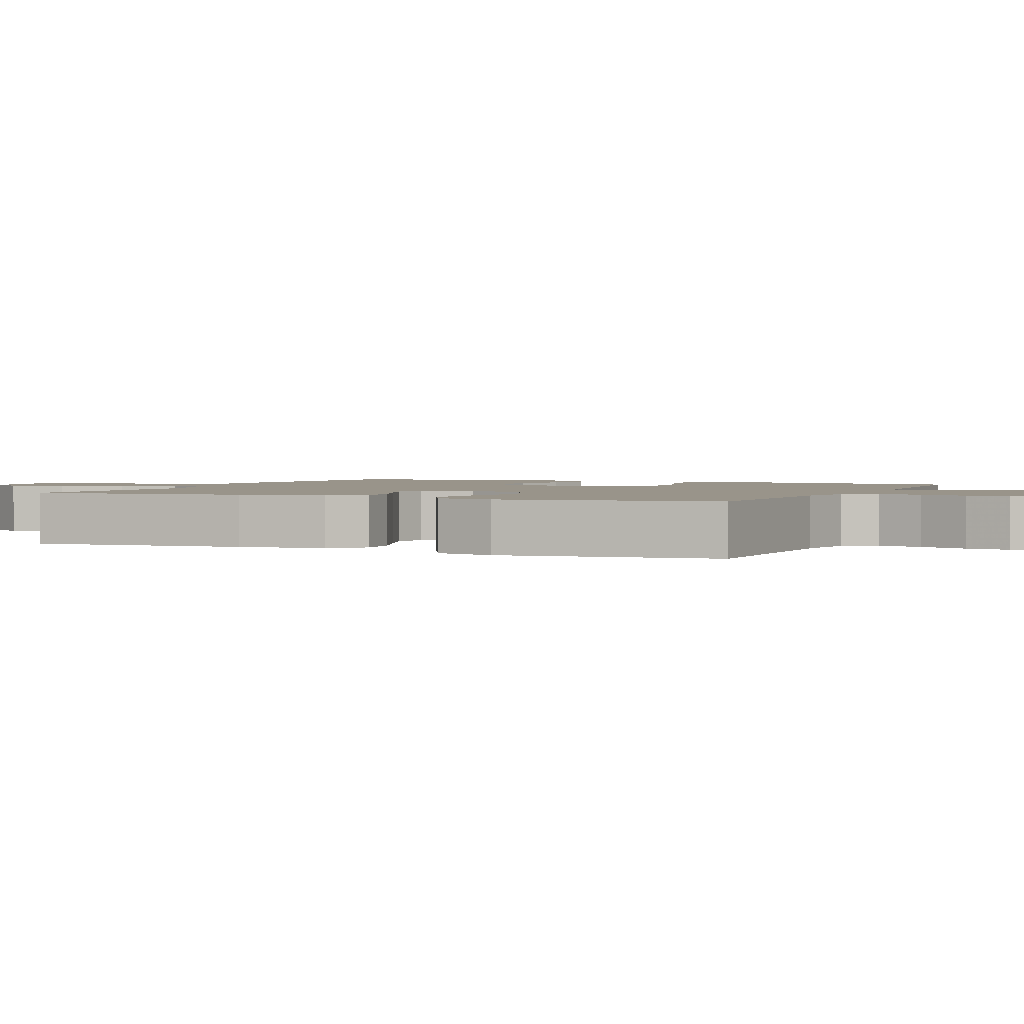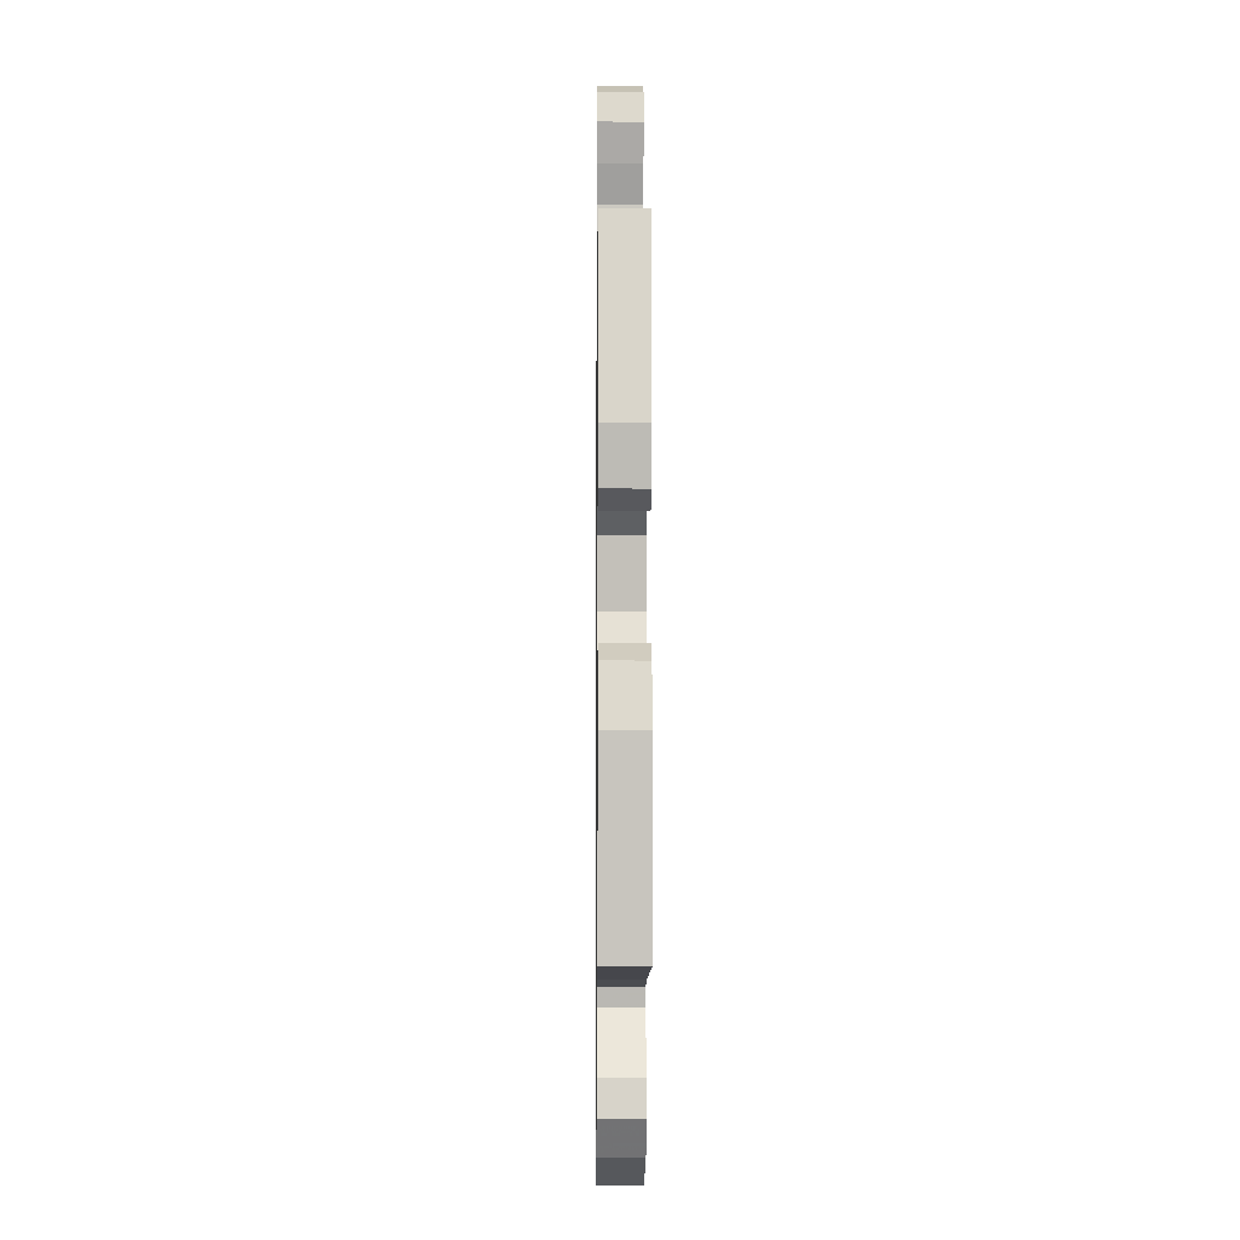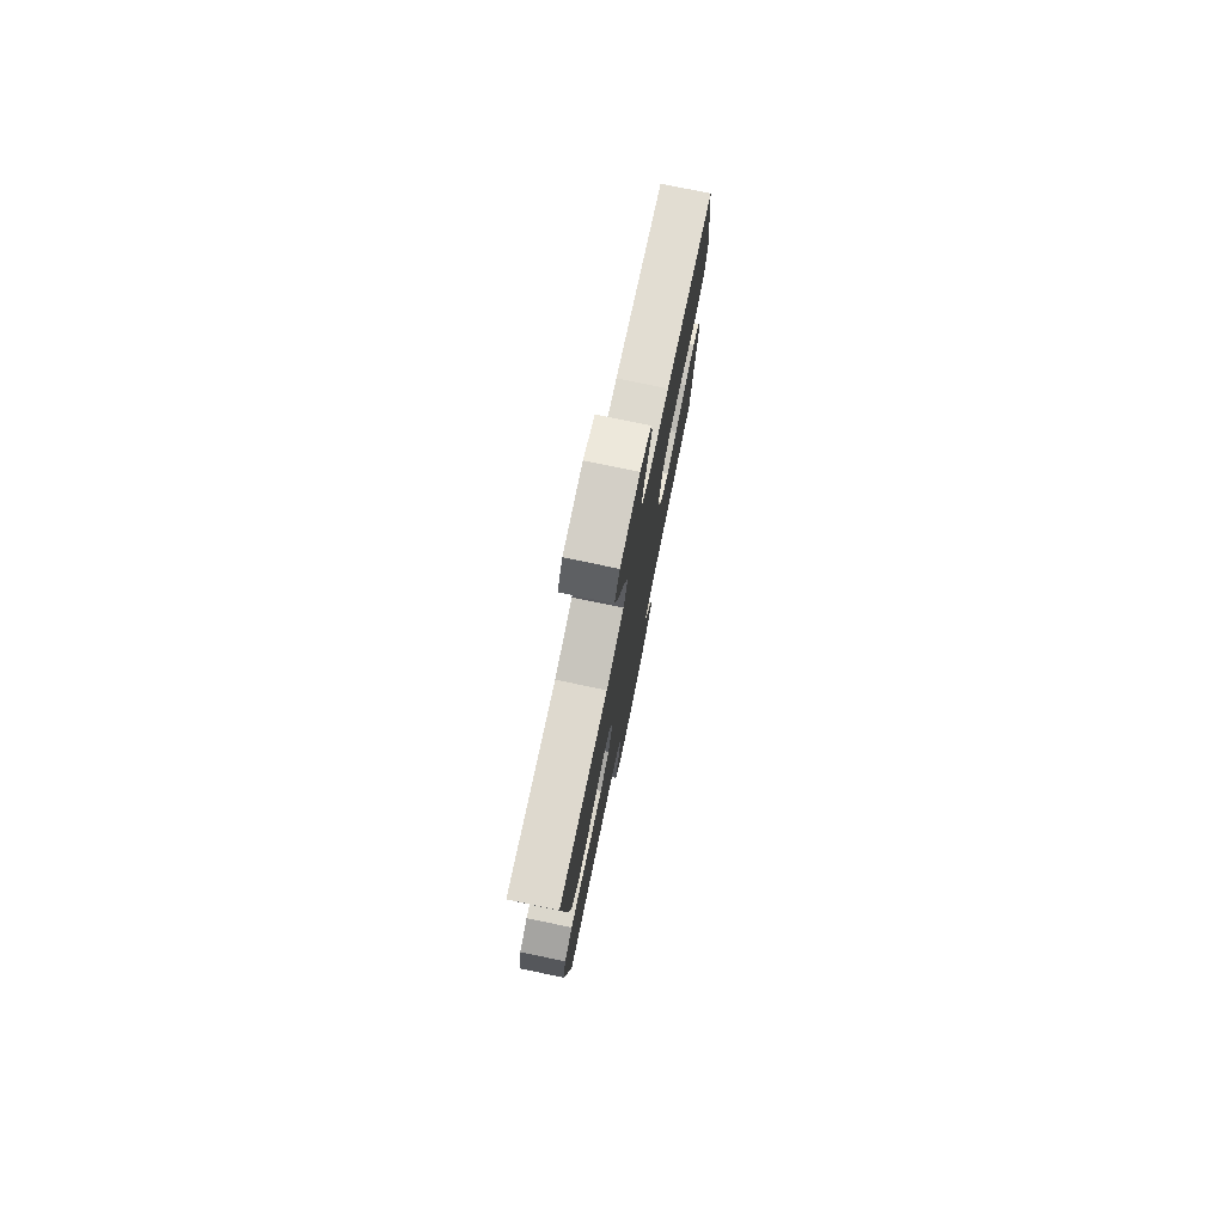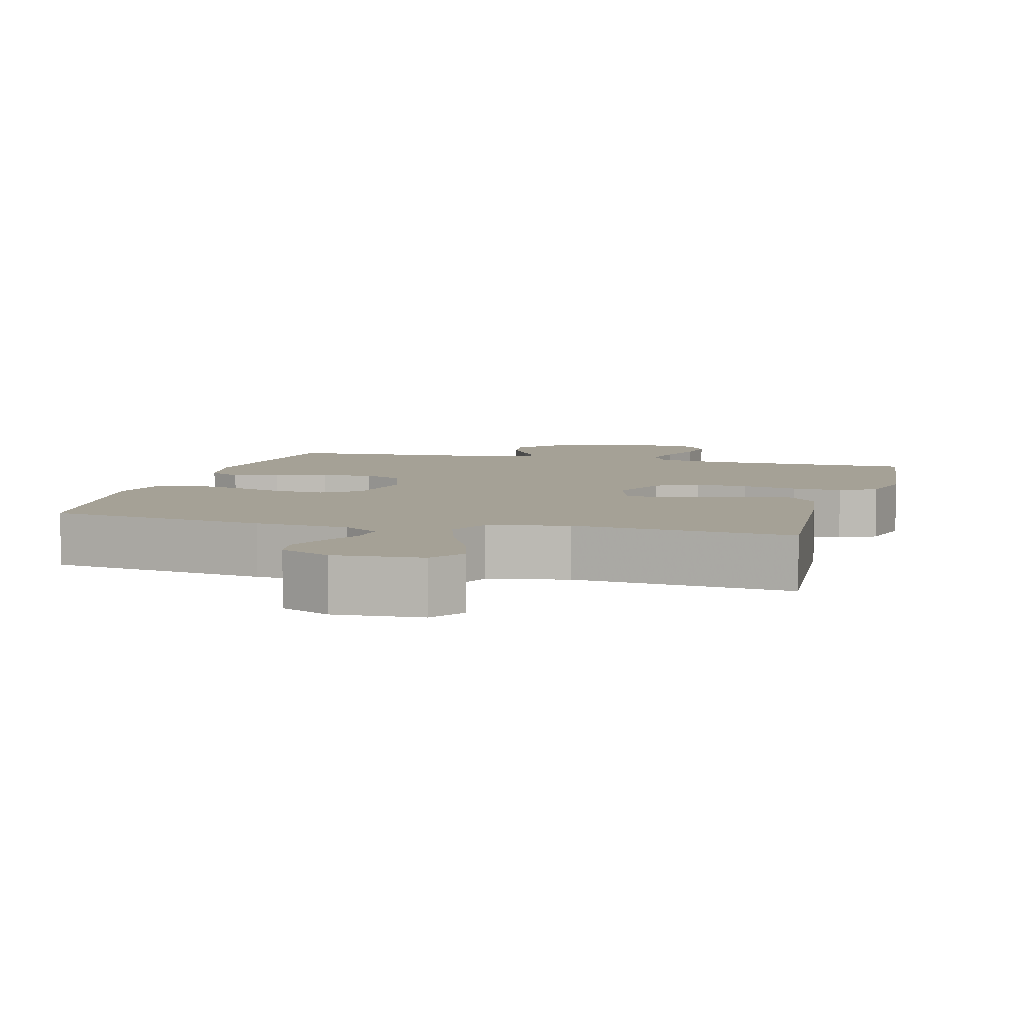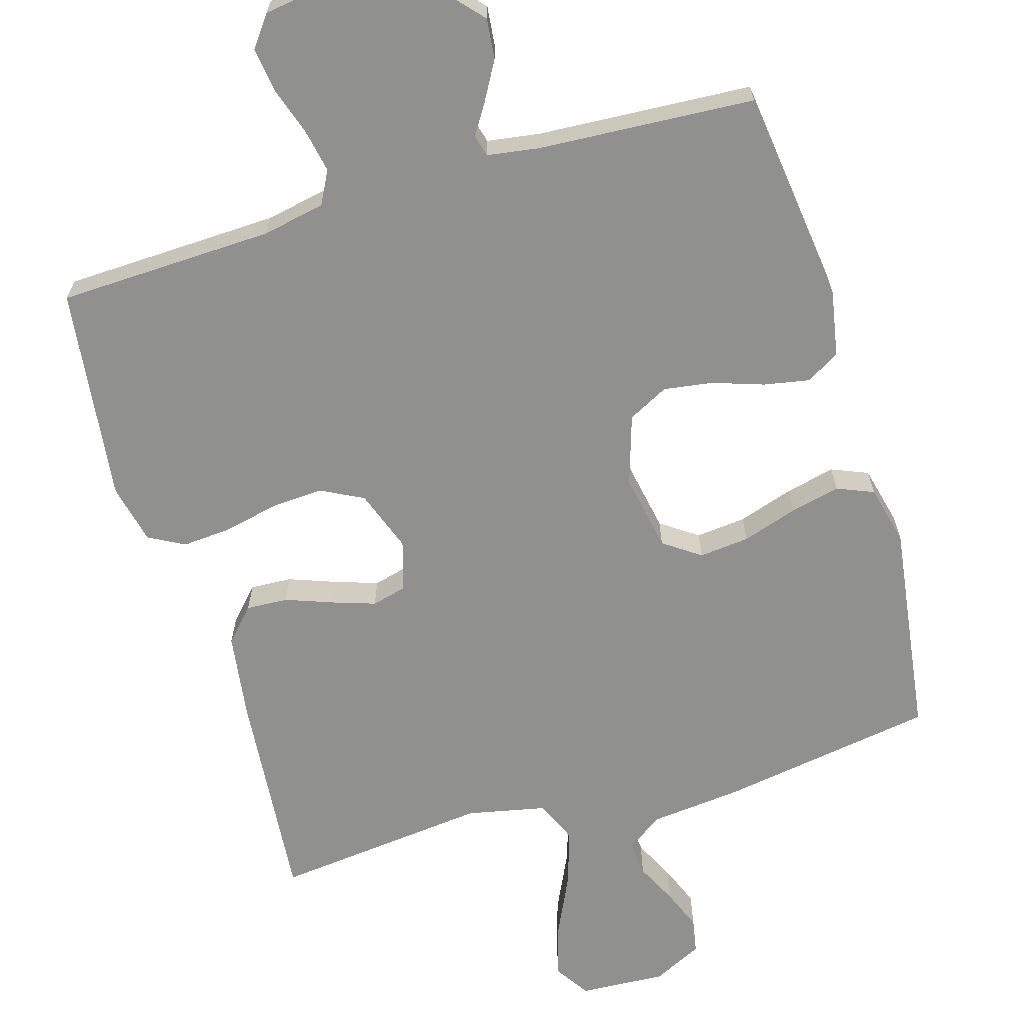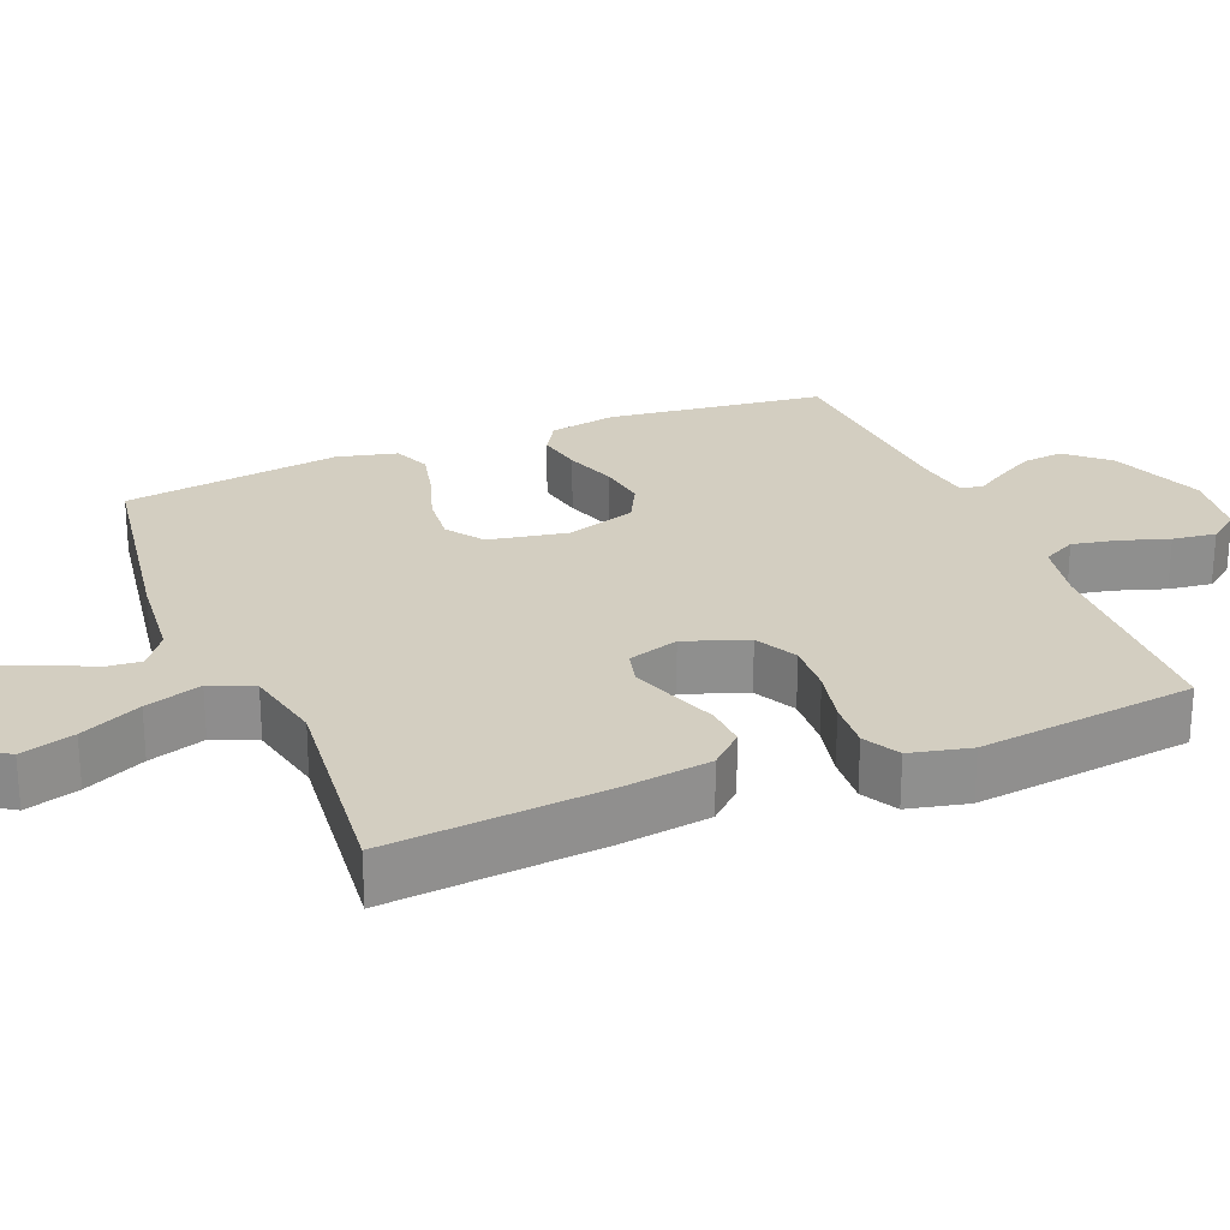
<metadata>
{"format":"obj","ext":"obj","renderer":"f3d","projection":"perspective","resolution":1024,"background":"white","views":[{"elev":1.9,"azim":114.0,"up":"+Y"},{"elev":-7.4,"azim":-90.7,"up":"+Z"},{"elev":77.7,"azim":101.7,"up":"+Z"},{"elev":6.1,"azim":15.2,"up":"+Y"},{"elev":-65.6,"azim":-163.4,"up":"+Y"},{"elev":25.1,"azim":67.8,"up":"+Y"}]}
</metadata>
<code>
v -0.5 0.07 0.5
v -0.2 0.07 0.548
v -0.072 0.07 0.561
v -0.023 0.07 0.596
v -0.027 0.07 0.645
v -0.055 0.07 0.702
v -0.078 0.07 0.759
v -0.069 0.07 0.808
v 0 0.07 0.842
v 0.12 0.07 0.835
v 0.152 0.07 0.786
v 0.13 0.07 0.712
v 0.09 0.07 0.628
v 0.065 0.07 0.55
v 0.091 0.07 0.491
v 0.2 0.07 0.468
v 0.5 0.07 0.5
v 0.473 0.07 0.2
v 0.456 0.07 0.08
v 0.414 0.07 0.035
v 0.356 0.07 0.038
v 0.291 0.07 0.062
v 0.231 0.07 0.082
v 0.184 0.07 0.07
v 0.162 0.07 0
v 0.193 0.07 -0.086
v 0.251 0.07 -0.116
v 0.323 0.07 -0.112
v 0.4 0.07 -0.095
v 0.468 0.07 -0.09
v 0.518 0.07 -0.117
v 0.537 0.07 -0.2
v 0.5 0.07 -0.5
v 0.2 0.07 -0.51
v 0.113 0.07 -0.527
v 0.089 0.07 -0.573
v 0.101 0.07 -0.634
v 0.123 0.07 -0.701
v 0.131 0.07 -0.761
v 0.099 0.07 -0.804
v 0 0.07 -0.818
v -0.133 0.07 -0.768
v -0.183 0.07 -0.712
v -0.177 0.07 -0.656
v -0.147 0.07 -0.603
v -0.12 0.07 -0.56
v -0.128 0.07 -0.53
v -0.2 0.07 -0.519
v -0.5 0.07 -0.5
v -0.537 0.07 -0.2
v -0.52 0.07 -0.108
v -0.474 0.07 -0.08
v -0.41 0.07 -0.092
v -0.339 0.07 -0.116
v -0.271 0.07 -0.126
v -0.215 0.07 -0.097
v -0.184 0.07 0
v -0.204 0.07 0.108
v -0.255 0.07 0.144
v -0.325 0.07 0.137
v -0.402 0.07 0.112
v -0.471 0.07 0.096
v -0.522 0.07 0.117
v -0.542 0.07 0.2
v -0.5 0 0.5
v -0.2 0 0.548
v -0.072 0 0.561
v -0.023 0 0.596
v -0.027 0 0.645
v -0.055 0 0.702
v -0.078 0 0.759
v -0.069 0 0.808
v 0 0 0.842
v 0.12 0 0.835
v 0.152 0 0.786
v 0.13 0 0.712
v 0.09 0 0.628
v 0.065 0 0.55
v 0.091 0 0.491
v 0.2 0 0.468
v 0.5 0 0.5
v 0.473 0 0.2
v 0.456 0 0.08
v 0.414 0 0.035
v 0.356 0 0.038
v 0.291 0 0.062
v 0.231 0 0.082
v 0.184 0 0.07
v 0.162 0 0
v 0.193 0 -0.086
v 0.251 0 -0.116
v 0.323 0 -0.112
v 0.4 0 -0.095
v 0.468 0 -0.09
v 0.518 0 -0.117
v 0.537 0 -0.2
v 0.5 0 -0.5
v 0.2 0 -0.51
v 0.113 0 -0.527
v 0.089 0 -0.573
v 0.101 0 -0.634
v 0.123 0 -0.701
v 0.131 0 -0.761
v 0.099 0 -0.804
v 0 0 -0.818
v -0.133 0 -0.768
v -0.183 0 -0.712
v -0.177 0 -0.656
v -0.147 0 -0.603
v -0.12 0 -0.56
v -0.128 0 -0.53
v -0.2 0 -0.519
v -0.5 0 -0.5
v -0.537 0 -0.2
v -0.52 0 -0.108
v -0.474 0 -0.08
v -0.41 0 -0.092
v -0.339 0 -0.116
v -0.271 0 -0.126
v -0.215 0 -0.097
v -0.184 0 0
v -0.204 0 0.108
v -0.255 0 0.144
v -0.325 0 0.137
v -0.402 0 0.112
v -0.471 0 0.096
v -0.522 0 0.117
v -0.542 0 0.2
f 60 61 62 63
f 60 63 64 1
f 51 52 53 54
f 51 54 55
f 48 49 50 51
f 47 48 51 55
f 43 44 45 46
f 41 42 43 46
f 41 46 47
f 37 38 39 40
f 36 37 40 41
f 31 32 33 34
f 31 34 35
f 28 29 30 31
f 27 28 31 35
f 26 27 35 36
f 19 20 21 22
f 19 22 23
f 16 17 18 19
f 15 16 19 23
f 14 15 23 24
f 10 11 12 13
f 10 13 14
f 9 10 14
f 8 9 14
f 5 6 7 8
f 5 8 14 24
f 60 1 2 3
f 59 60 3 4
f 41 47 55 56
f 41 56 57
f 25 26 36 41
f 25 41 57 58
f 4 5 24 25
f 4 25 58 59
f 127 126 125 124
f 65 128 127 124
f 118 117 116 115
f 119 118 115
f 115 114 113 112
f 119 115 112 111
f 110 109 108 107
f 110 107 106 105
f 111 110 105
f 104 103 102 101
f 105 104 101 100
f 98 97 96 95
f 99 98 95
f 95 94 93 92
f 99 95 92 91
f 100 99 91 90
f 86 85 84 83
f 87 86 83
f 83 82 81 80
f 87 83 80 79
f 88 87 79 78
f 77 76 75 74
f 78 77 74
f 78 74 73
f 78 73 72
f 72 71 70 69
f 88 78 72 69
f 67 66 65 124
f 68 67 124 123
f 120 119 111 105
f 121 120 105
f 105 100 90 89
f 122 121 105 89
f 89 88 69 68
f 123 122 89 68
f 1 65 66 2
f 2 66 67 3
f 3 67 68 4
f 4 68 69 5
f 5 69 70 6
f 6 70 71 7
f 7 71 72 8
f 8 72 73 9
f 9 73 74 10
f 10 74 75 11
f 11 75 76 12
f 12 76 77 13
f 13 77 78 14
f 14 78 79 15
f 15 79 80 16
f 16 80 81 17
f 17 81 82 18
f 18 82 83 19
f 19 83 84 20
f 20 84 85 21
f 21 85 86 22
f 22 86 87 23
f 23 87 88 24
f 24 88 89 25
f 25 89 90 26
f 26 90 91 27
f 27 91 92 28
f 28 92 93 29
f 29 93 94 30
f 30 94 95 31
f 31 95 96 32
f 32 96 97 33
f 33 97 98 34
f 34 98 99 35
f 35 99 100 36
f 36 100 101 37
f 37 101 102 38
f 38 102 103 39
f 39 103 104 40
f 40 104 105 41
f 41 105 106 42
f 42 106 107 43
f 43 107 108 44
f 44 108 109 45
f 45 109 110 46
f 46 110 111 47
f 47 111 112 48
f 48 112 113 49
f 49 113 114 50
f 50 114 115 51
f 51 115 116 52
f 52 116 117 53
f 53 117 118 54
f 54 118 119 55
f 55 119 120 56
f 56 120 121 57
f 57 121 122 58
f 58 122 123 59
f 59 123 124 60
f 60 124 125 61
f 61 125 126 62
f 62 126 127 63
f 63 127 128 64
f 64 128 65 1

</code>
